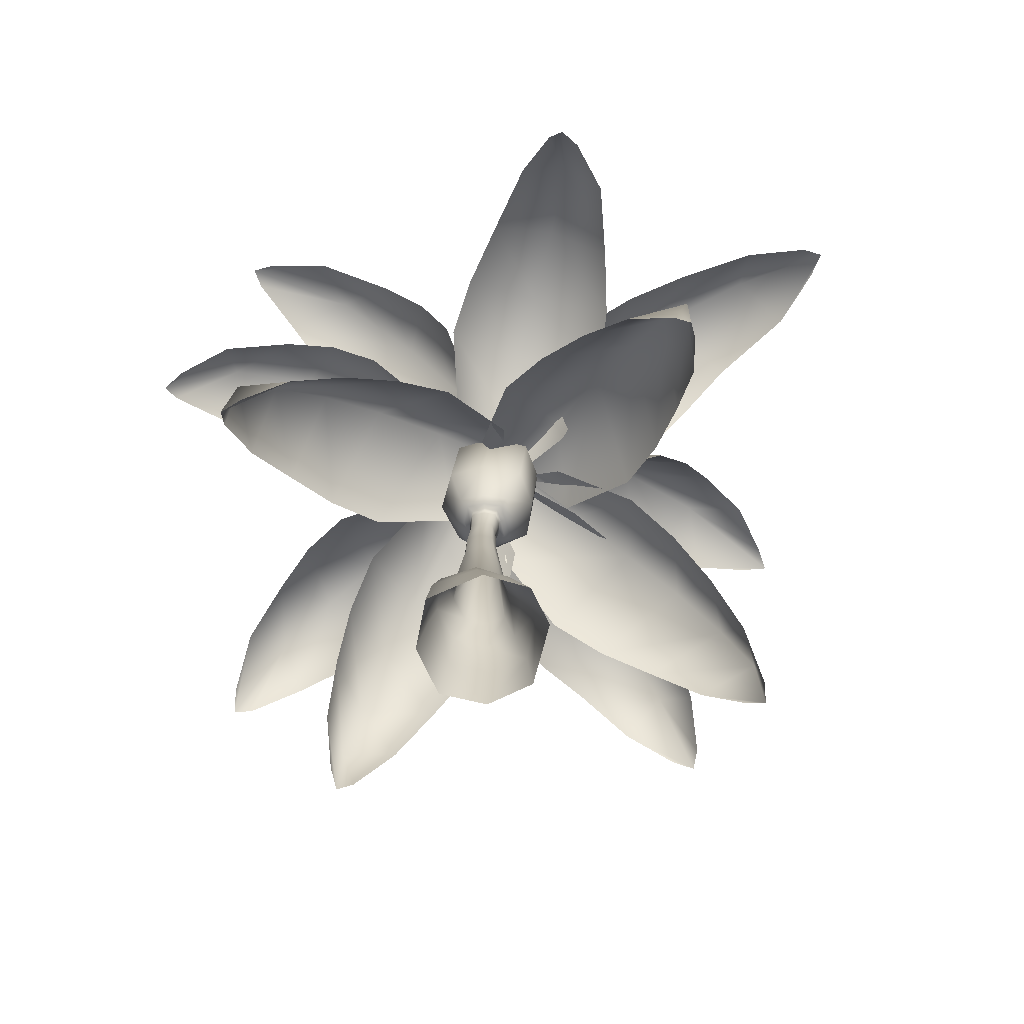
<metadata>
{"format":"obj","ext":"obj","renderer":"f3d","projection":"perspective","resolution":1024,"background":"white","views":[{"elev":-72.6,"azim":-39.7,"up":"+Y"}]}
</metadata>
<code>
g treepalm_02_geo
v 0.2679 3.221 -0.02547
v 0.213 3.203 -0.02286
v 0.1457 3.194 0.07407
v 0.1771 3.198 0.1045
v 0.3536 3.291 -0.0284
v 0.05544 3.187 0.1316
v 0.2276 3.25 0.151
v 0.507 3.64 0.01298
v 0.05512 3.189 0.1822
v -0.04263 3.193 0.07244
v -0.07733 3.196 0.1026
v -0.1109 3.201 -0.02156
v 0.05838 3.238 0.2588
v 0.3383 3.58 0.2953
v -0.1699 3.218 -0.02368
v -0.05615 3.211 -0.1271
v -0.1252 3.248 0.1482
v -0.0959 3.236 -0.1657
v 0.05398 3.217 -0.1789
v 0.3329 4.245 0.389
v 0.5025 4.281 0.1115
v 0.2825 4.51 0.1536
v 0.1832 4.485 0.288
v 0.05805 4.217 0.5464
v 0.05202 4.468 0.3802
v 0.06066 3.564 0.4524
v -0.2373 4.242 0.3851
v -0.08727 4.484 0.2867
v -0.2389 3.576 0.2906
v -0.4074 4.275 0.1151
v -0.1878 4.507 0.1555
v -0.2536 3.287 -0.02596
v -0.4085 3.634 0.01673
v -0.2674 4.328 -0.2021
v -0.1099 4.537 -0.003638
v -0.1511 3.316 -0.2224
v -0.2657 3.689 -0.2961
v 0.05349 4.351 -0.3415
v 0.04958 4.552 -0.08232
v 0.053 3.248 -0.2356
v 0.1615 3.212 -0.1279
v 0.05544 3.336 -0.319
v 0.1985 3.238 -0.1669
v 0.213 3.203 -0.02286
v 0.2679 3.221 -0.02547
v 0.2571 3.319 -0.2241
v 0.3536 3.291 -0.0284
v 0.0561 3.721 -0.4345
v 0.3674 4.331 -0.2048
v 0.2074 4.538 -0.005105
v 0.37 3.696 -0.2985
v 0.507 3.64 0.01298
v 0.5025 4.281 0.1115
v 0.2825 4.51 0.1536
v -0.1878 4.507 0.1555
v -0.1099 4.537 -0.003638
v 0.04958 4.552 -0.08232
v 0.04779 4.528 0.1295
v -0.08727 4.484 0.2867
v 0.05202 4.468 0.3802
v 0.1832 4.485 0.288
v 0.2825 4.51 0.1536
v 0.2074 4.538 -0.005105
v 0.1457 3.194 0.07407
v 0.05512 3.126 0.105
v 0.05544 3.187 0.1316
v 0.1379 3.132 0.05257
v 0.213 3.203 -0.02286
v 0.05593 2.923 0.06055
v 0.1995 3.139 -0.03655
v 0.1615 3.212 -0.1279
v 0.1301 2.923 0.01656
v 0.04909 2.518 0.07244
v 0.1524 3.148 -0.1325
v 0.05398 3.217 -0.1789
v 0.1359 2.519 0.02487
v 0.02677 2.007 0.1313
v 0.1841 2.921 -0.06473
v 0.05382 3.152 -0.1791
v -0.05615 3.211 -0.1271
v 0.1418 2.918 -0.1472
v 0.1993 2.515 -0.07304
v 0.1255 2.004 0.08303
v -0.04719 3.147 -0.1317
v -0.1109 3.201 -0.02156
v 0.05479 2.915 -0.1866
v 0.1507 2.514 -0.1685
v -0.09737 3.138 -0.03524
v -0.04263 3.193 0.07244
v -0.03513 2.917 -0.1465
v -0.03481 3.13 0.0511
v 0.05544 3.187 0.1316
v 0.05512 3.126 0.105
v -0.08091 2.92 -0.06359
v -0.02569 2.921 0.0151
v 0.05593 2.923 0.06055
v 0.04811 2.512 -0.2151
v 0.1983 1.995 -0.0271
v -0.05892 2.513 -0.1682
v -0.04784 2.517 0.02275
v 0.04909 2.518 0.07244
v -0.113 2.515 -0.0719
v 0.1462 1.992 -0.1338
v -0.08156 2.008 0.07489
v 0.02677 2.007 0.1313
v 0.04909 1.162 0.1959
v 0.03313 1.992 -0.1877
v -0.1511 2.004 -0.03492
v -0.1254 1.166 0.1236
v 0.02645 0.8329 0.325
v -0.08792 1.998 -0.1392
v -0.1314 1.154 -0.2011
v 0.0543 1.141 -0.2755
v -0.2293 1.164 -0.04991
v -0.2283 0.8324 0.2207
v -0.3859 0.829 -0.03883
v -0.2932 0.4167 0.3243
v 0.02905 0.4193 0.4541
v -0.2411 0.8282 -0.2663
v -0.4903 0.4077 -0.007222
v -0.3329 -0.08444 0.4541
v 0.02693 -0.08444 0.611
v -0.5499 -0.08444 0.01054
v -0.3087 0.4032 -0.2923
v -0.3487 -0.08444 -0.3609
v 0.03247 -0.08444 -0.5399
v 0.03557 0.4023 -0.429
v 0.3863 -0.08444 -0.3643
v 0.03264 0.8287 -0.3759
v 0.3546 0.4066 -0.2926
v 0.2247 1.138 -0.1998
v 0.5061 0.4128 -0.009503
v 0.5549 -0.08444 0.002878
v 0.2861 0.8305 -0.2677
v 0.3047 1.142 -0.05284
v 0.3071 0.4237 0.3364
v 0.3365 -0.08444 0.469
v 0.4057 0.8323 -0.04274
v 0.2019 1.158 0.1272
v 0.04909 1.162 0.1959
v 0.2475 0.8375 0.2282
v 0.02645 0.8329 0.325
v 0.02905 0.4193 0.4541
v 0.02693 -0.08444 0.611
v -2.217 2.555 0.03481
v -2.467 2.242 -0.2817
v -2.543 2.114 -0.4411
v -2.505 2.928 -0.3907
v -1.837 2.865 0.2943
v -2.192 3.366 -0.3013
v -0.07831 3.776 -0.3511
v 0.0473 4.532 0.2352
v -0.6254 4.353 0.08303
v -0.6796 3.387 -0.7066
v -1.232 4.108 -0.05854
v -0.2891 3.724 0.6418
v -0.6254 4.353 0.08303
v 0.0473 4.532 0.2352
v -1.232 4.108 -0.05854
v -0.9747 3.315 0.6824
v -0.9747 3.315 0.6824
v -1.749 3.787 -0.1851
v -1.232 4.108 -0.05854
v -1.427 3.082 0.5195
v -2.192 3.366 -0.3013
v -1.837 2.865 0.2943
v -1.749 3.787 -0.1851
v -2.192 3.366 -0.3013
v -1.616 2.92 -0.7485
v -1.154 3.149 -0.7653
v -1.232 4.108 -0.05854
v -0.6796 3.387 -0.7066
v -2.192 3.366 -0.3013
v -2.061 2.593 -0.6973
v -1.616 2.92 -0.7485
v -2.505 2.928 -0.3907
v -2.436 2.23 -0.545
v -2.543 2.114 -0.4411
v 0.4301 2.487 2.364
v 0.1695 2.153 2.649
v 0.02889 2.017 2.745
v 0.05707 2.833 2.744
v 0.6115 2.823 1.962
v 0.0807 3.289 2.444
v -0.3566 3.805 0.3997
v 0.184 4.582 0.213
v 0.1587 4.365 0.8911
v -0.591 3.376 1.032
v 0.133 4.085 1.499
v 0.6589 3.769 0.4263
v 0.1587 4.365 0.8911
v 0.184 4.582 0.213
v 0.133 4.085 1.499
v 0.8298 3.327 1.07
v 0.8298 3.327 1.07
v 0.1076 3.734 2.011
v 0.133 4.085 1.499
v 0.7552 3.067 1.531
v 0.0807 3.289 2.444
v 0.6115 2.823 1.962
v 0.1076 3.734 2.011
v 0.0807 3.289 2.444
v -0.455 2.86 1.934
v -0.5587 3.113 1.496
v 0.133 4.085 1.499
v -0.591 3.376 1.032
v 0.0807 3.289 2.444
v -0.3186 2.513 2.344
v -0.455 2.86 1.934
v 0.05707 2.833 2.744
v -0.09476 2.136 2.665
v 0.02889 2.017 2.745
v 2.494 2.607 0.1036
v 2.755 2.273 0.3878
v 2.837 2.134 0.5348
v 2.794 2.949 0.5473
v 2.106 2.934 -0.1203
v 2.476 3.391 0.5007
v 0.3627 3.781 0.6441
v 0.2159 4.578 0.1208
v 0.8936 4.393 0.2391
v 0.9762 3.371 0.9512
v 1.505 4.142 0.3437
v 0.5439 3.806 -0.3557
v 0.8936 4.393 0.2391
v 0.2159 4.578 0.1208
v 1.505 4.142 0.3437
v 1.23 3.406 -0.4476
v 1.23 3.406 -0.4476
v 2.027 3.816 0.43
v 1.505 4.142 0.3437
v 1.688 3.165 -0.3161
v 2.476 3.391 0.5007
v 2.106 2.934 -0.1203
v 2.027 3.816 0.43
v 2.476 3.391 0.5007
v 1.915 2.908 0.9297
v 1.454 3.132 0.9774
v 1.505 4.142 0.3437
v 0.9762 3.371 0.9512
v 2.476 3.391 0.5007
v 2.361 2.589 0.8407
v 1.915 2.908 0.9297
v 2.794 2.949 0.5473
v 2.732 2.241 0.6503
v 2.837 2.134 0.5348
v -0.001249 2.58 -2.23
v 0.2703 2.256 -2.482
v 0.4119 2.123 -2.562
v 0.4047 2.91 -2.548
v -0.2093 2.901 -1.857
v 0.3614 3.344 -2.253
v 0.5761 3.794 -0.2389
v 0.05789 4.554 -0.1015
v 0.1485 4.356 -0.7527
v 0.8571 3.386 -0.829
v 0.2306 4.096 -1.337
v -0.3944 3.788 -0.3721
v 0.1485 4.356 -0.7527
v 0.05789 4.554 -0.1015
v 0.2306 4.096 -1.337
v -0.5006 3.377 -1.015
v -0.5006 3.377 -1.015
v 0.3008 3.767 -1.833
v 0.2306 4.096 -1.337
v -0.3865 3.133 -1.454
v 0.3614 3.344 -2.253
v -0.2093 2.901 -1.857
v 0.3008 3.767 -1.833
v 0.3614 3.344 -2.253
v 0.8099 2.908 -1.717
v 0.869 3.141 -1.282
v 0.2306 4.096 -1.337
v 0.8571 3.386 -0.829
v 0.3614 3.344 -2.253
v 0.7143 2.584 -2.131
v 0.8099 2.908 -1.717
v 0.4047 2.91 -2.548
v 0.5246 2.232 -2.47
v 0.4119 2.123 -2.562
v 2.772 4.348 -1.137
v 3.208 4.052 -0.9725
v 3.366 3.939 -0.8643
v 2.917 4.857 -0.7729
v 2.192 4.502 -1.149
v 2.369 5.178 -0.6253
v 0.8223 4.113 0.3541
v -0.008906 4.533 0.1018
v 0.5901 4.874 -0.07858
v 1.607 4.266 0.3207
v 1.185 5.12 -0.261
v 0.5116 4.147 -0.6131
v 0.5901 4.874 -0.07858
v -0.008906 4.533 0.1018
v 1.185 5.12 -0.261
v 1.171 4.315 -1.032
v 1.171 4.315 -1.032
v 1.77 5.245 -0.4438
v 1.185 5.12 -0.261
v 1.687 4.452 -1.135
v 2.369 5.178 -0.6253
v 2.192 4.502 -1.149
v 1.77 5.245 -0.4438
v 2.369 5.178 -0.6253
v 2.527 4.476 -0.1393
v 2.093 4.403 0.1148
v 1.185 5.12 -0.261
v 1.607 4.266 0.3207
v 2.369 5.178 -0.6253
v 2.988 4.354 -0.4228
v 2.527 4.476 -0.1393
v 2.917 4.857 -0.7729
v 3.299 4.04 -0.7224
v 3.366 3.939 -0.8643
v -0.7018 4.685 -2.811
v -0.5068 4.422 -3.254
v -0.3883 4.316 -3.41
v -0.2873 5.174 -2.855
v -0.7744 4.78 -2.222
v -0.1857 5.424 -2.263
v 0.517 4.13 -0.7402
v 0.1951 4.485 0.09753
v 0.1147 4.898 -0.4771
v 0.5914 4.364 -1.502
v 0.02514 5.218 -1.058
v -0.4761 4.214 -0.5408
v 0.1147 4.898 -0.4771
v 0.1951 4.485 0.09753
v 0.02514 5.218 -1.058
v -0.7977 4.483 -1.222
v -0.7977 4.483 -1.222
v -0.07505 5.415 -1.643
v 0.02514 5.218 -1.058
v -0.8266 4.679 -1.728
v -0.1857 5.424 -2.263
v -0.7744 4.78 -2.222
v -0.07505 5.415 -1.643
v -0.1857 5.424 -2.263
v 0.2645 4.703 -2.44
v 0.4573 4.566 -1.99
v 0.02514 5.218 -1.058
v 0.5914 4.364 -1.502
v -0.1857 5.424 -2.263
v 0.03199 4.653 -2.941
v 0.2645 4.703 -2.44
v -0.2873 5.174 -2.855
v -0.2489 4.398 -3.317
v -0.3883 4.316 -3.41
v -2.628 5.43 -0.8324
v -2.833 5.326 -1.291
v -2.867 5.262 -1.494
v -2.372 5.933 -1.089
v -2.193 5.375 -0.3904
v -1.745 6.029 -0.7322
v -0.4077 4.314 -0.6432
v 0.08509 4.369 0.1849
v -0.2912 4.944 -0.001358
v -0.8564 4.765 -1.101
v -0.6992 5.411 -0.2081
v -0.8746 4.301 0.2596
v -0.2912 4.944 -0.001358
v 0.08509 4.369 0.1849
v -0.6992 5.411 -0.2081
v -1.512 4.737 0.1601
v -1.512 4.737 0.1601
v -1.157 5.788 -0.4367
v -0.6992 5.411 -0.2081
v -1.855 5.111 -0.07076
v -1.745 6.029 -0.7322
v -2.193 5.375 -0.3904
v -1.157 5.788 -0.4367
v -1.745 6.029 -0.7322
v -1.703 5.449 -1.331
v -1.247 5.161 -1.235
v -0.6992 5.411 -0.2081
v -0.8564 4.765 -1.101
v -1.745 6.029 -0.7322
v -2.258 5.521 -1.474
v -1.703 5.449 -1.331
v -2.372 5.933 -1.089
v -2.714 5.35 -1.529
v -2.867 5.262 -1.494
v -0.975 4.298 2.869
v -1.427 4.106 3.059
v -1.619 4.03 3.073
v -1.297 4.822 2.747
v -0.5152 4.46 2.398
v -0.9487 5.168 2.147
v -0.6309 4.214 0.3725
v 0.1758 4.531 -0.05219
v -0.08694 4.92 0.4726
v -1.144 4.44 0.9204
v -0.3535 5.127 0.9906
v 0.269 4.174 0.8438
v -0.08694 4.92 0.4726
v 0.1758 4.531 -0.05219
v -0.3535 5.127 0.9906
v 0.1156 4.276 1.574
v 0.1156 4.276 1.574
v -0.6283 5.231 1.528
v -0.3535 5.127 0.9906
v -0.162 4.407 2.001
v -0.9487 5.168 2.147
v -0.5152 4.46 2.398
v -0.6283 5.231 1.528
v -0.9487 5.168 2.147
v -1.463 4.545 1.928
v -1.327 4.479 1.397
v -0.3535 5.127 0.9906
v -1.144 4.44 0.9204
v -0.9487 5.168 2.147
v -1.628 4.404 2.528
v -1.463 4.545 1.928
v -1.297 4.822 2.747
v -1.666 4.128 2.947
v -1.619 4.03 3.073
v 1.406 5.466 2.871
v 1.316 5.41 3.41
v 1.235 5.329 3.628
v 0.9503 5.946 2.844
v 1.291 5.429 2.108
v 0.6198 6.016 2.035
v -0.2122 4.437 0.9098
v -0.0788 4.384 -0.08379
v 0.005919 5.049 0.2782
v -0.1873 4.855 1.608
v 0.1534 5.481 0.7689
v 0.7193 4.519 0.5187
v 0.005919 5.049 0.2782
v -0.0788 4.384 -0.08379
v 0.1534 5.481 0.7689
v 1.126 4.933 1.092
v 1.126 4.933 1.092
v 0.3495 5.795 1.338
v 0.1534 5.481 0.7689
v 1.232 5.219 1.572
v 0.6198 6.016 2.035
v 1.291 5.429 2.108
v 0.3495 5.795 1.338
v 0.6198 6.016 2.035
v 0.3397 5.309 2.601
v 0.04681 5.052 2.154
v 0.1534 5.481 0.7689
v -0.1873 4.855 1.608
v 0.6198 6.016 2.035
v 0.7206 5.433 3.171
v 0.3397 5.309 2.601
v 0.9503 5.946 2.844
v 1.084 5.367 3.557
v 1.235 5.329 3.628
v 2.672 6.243 0.2486
v 3.065 6.266 0.5244
v 3.227 6.254 0.6887
v 2.274 6.636 0.6081
v 2.067 5.992 -0.02596
v 1.468 6.415 0.5196
v 0.9365 4.808 0.7671
v 0.2198 4.491 0.2398
v 0.3099 5.079 0.2802
v 1.363 5.35 1.087
v 0.5445 5.546 0.3473
v 0.9772 4.759 -0.185
v 0.3099 5.079 0.2802
v 0.2198 4.491 0.2398
v 0.5445 5.546 0.3473
v 1.414 5.269 -0.3208
v 1.414 5.269 -0.3208
v 0.9065 5.995 0.4331
v 0.5445 5.546 0.3473
v 1.7 5.656 -0.2203
v 1.468 6.415 0.5196
v 2.067 5.992 -0.02596
v 0.9065 5.995 0.4331
v 1.468 6.415 0.5196
v 2.045 5.983 1.09
v 1.675 5.61 1.142
v 0.5445 5.546 0.3473
v 1.363 5.35 1.087
v 1.468 6.415 0.5196
v 2.602 6.258 0.9984
v 2.045 5.983 1.09
v 2.274 6.636 0.6081
v 3.052 6.282 0.795
v 3.227 6.254 0.6887
v 0.07092 6.43 -2.398
v 0.3953 6.453 -2.839
v 0.5514 6.44 -2.976
v 0.4471 6.837 -2.008
v -0.201 6.191 -1.771
v 0.3682 6.632 -1.18
v 0.6294 4.741 -0.6429
v 0.1017 4.426 0.1011
v 0.1415 5.116 0.008417
v 0.9505 5.326 -1.088
v 0.2058 5.666 -0.2311
v -0.3469 4.794 -0.6538
v 0.1415 5.116 0.008417
v 0.1017 4.426 0.1011
v 0.2058 5.666 -0.2311
v -0.4934 5.402 -1.095
v -0.4934 5.402 -1.095
v 0.2881 6.175 -0.603
v 0.2058 5.666 -0.2311
v -0.3947 5.834 -1.39
v 0.3682 6.632 -1.18
v -0.201 6.191 -1.771
v 0.2881 6.175 -0.603
v 0.3682 6.632 -1.18
v 0.9365 6.173 -1.767
v 0.9932 5.776 -1.385
v 0.2058 5.666 -0.2311
v 0.9505 5.326 -1.088
v 0.3682 6.632 -1.18
v 0.8363 6.441 -2.339
v 0.9365 6.173 -1.767
v 0.4471 6.837 -2.008
v 0.6642 6.459 -2.832
v 0.5514 6.44 -2.976
v -2.303 6.83 0.1428
v -2.708 6.94 -0.2167
v -2.826 6.953 -0.3873
v -1.854 7.266 -0.1384
v -1.703 6.463 0.4359
v -1.031 6.948 -0.008526
v -0.5068 4.95 -0.4466
v 0.1608 4.523 0.1203
v 0.08982 5.259 0.1573
v -0.8963 5.625 -0.741
v -0.1273 5.856 0.1355
v -0.6338 4.886 0.5208
v 0.08982 5.259 0.1573
v 0.1608 4.523 0.1203
v -0.1273 5.856 0.1355
v -1.075 5.527 0.6905
v -1.075 5.527 0.6905
v -0.4745 6.418 0.07537
v -0.1273 5.856 0.1355
v -1.348 6.013 0.6154
v -1.031 6.948 -0.008526
v -1.703 6.463 0.4359
v -0.4745 6.418 0.07537
v -1.031 6.948 -0.008526
v -1.565 6.594 -0.6833
v -1.179 6.129 -0.7569
v -0.1273 5.856 0.1355
v -0.8963 5.625 -0.741
v -1.031 6.948 -0.008526
v -2.153 6.937 -0.6019
v -1.565 6.594 -0.6833
v -1.854 7.266 -0.1384
v -2.669 6.979 -0.48
v -2.826 6.953 -0.3873
g treepalm_02_geo_0
f 3 2 1
f 4 3 1
f 4 1 5
f 6 3 4
f 7 4 5
f 7 5 8
f 9 6 4
f 9 4 7
f 10 6 9
f 11 10 9
f 12 10 11
f 13 9 7
f 11 9 13
f 14 7 8
f 13 7 14
f 15 12 11
f 12 15 16
f 17 11 13
f 15 11 17
f 15 18 16
f 19 16 18
f 14 8 20
f 8 21 20
f 20 21 22
f 23 20 22
f 24 20 23
f 14 20 24
f 25 24 23
f 26 13 14
f 26 14 24
f 17 13 26
f 27 24 25
f 26 24 27
f 28 27 25
f 29 17 26
f 29 26 27
f 30 27 28
f 29 27 30
f 31 30 28
f 32 17 29
f 32 15 17
f 15 32 18
f 33 29 30
f 33 32 29
f 30 31 34
f 30 34 33
f 31 35 34
f 32 36 18
f 32 33 36
f 34 37 33
f 33 37 36
f 38 34 35
f 37 34 38
f 39 38 35
f 40 18 36
f 40 19 18
f 41 19 40
f 42 36 37
f 42 40 36
f 43 41 40
f 43 40 42
f 44 41 43
f 45 44 43
f 45 43 46
f 46 43 42
f 47 45 46
f 48 42 37
f 48 37 38
f 46 42 48
f 49 38 39
f 48 38 49
f 50 49 39
f 47 46 51
f 51 46 48
f 51 48 49
f 52 47 51
f 52 51 53
f 51 49 53
f 53 49 50
f 54 53 50
f 57 56 55
f 58 57 55
f 58 55 59
f 60 58 59
f 60 61 58
f 61 62 58
f 58 62 57
f 62 63 57
f 66 65 64
f 65 67 64
f 64 67 68
f 65 69 67
f 67 70 68
f 68 70 71
f 69 72 67
f 67 72 70
f 69 73 72
f 70 74 71
f 71 74 75
f 73 76 72
f 73 77 76
f 72 78 70
f 70 78 74
f 72 76 78
f 74 79 75
f 75 79 80
f 78 81 74
f 74 81 79
f 76 82 78
f 78 82 81
f 77 83 76
f 76 83 82
f 79 84 80
f 85 80 84
f 81 86 79
f 79 86 84
f 82 87 81
f 81 87 86
f 88 85 84
f 85 88 89
f 86 90 84
f 88 84 90
f 88 91 89
f 89 91 92
f 91 93 92
f 88 94 91
f 94 88 90
f 91 95 93
f 94 95 91
f 95 96 93
f 86 97 90
f 87 97 86
f 82 98 87
f 83 98 82
f 94 90 99
f 97 99 90
f 95 100 96
f 100 101 96
f 94 102 95
f 102 94 99
f 102 100 95
f 87 103 97
f 98 103 87
f 100 104 101
f 104 105 101
f 106 105 104
f 97 107 99
f 103 107 97
f 102 108 100
f 108 104 100
f 109 106 104
f 109 104 108
f 110 106 109
f 102 99 111
f 107 111 99
f 108 102 111
f 112 111 107
f 108 111 112
f 113 107 103
f 113 112 107
f 114 109 108
f 114 108 112
f 115 110 109
f 115 109 114
f 114 112 116
f 116 115 114
f 115 117 110
f 117 118 110
f 112 119 116
f 119 112 113
f 116 120 115
f 120 117 115
f 116 119 120
f 117 121 118
f 121 122 118
f 123 121 117
f 120 123 117
f 120 124 123
f 119 124 120
f 124 125 123
f 126 125 124
f 127 126 124
f 127 124 119
f 128 126 127
f 129 119 113
f 129 127 119
f 130 128 127
f 130 127 129
f 129 113 131
f 131 113 103
f 131 103 98
f 130 132 128
f 132 133 128
f 134 130 129
f 134 129 131
f 132 130 134
f 135 131 98
f 134 131 135
f 135 98 83
f 132 136 133
f 136 137 133
f 138 132 134
f 138 134 135
f 136 132 138
f 139 135 83
f 138 135 139
f 139 83 77
f 140 139 77
f 141 138 139
f 141 139 140
f 141 136 138
f 142 141 140
f 142 143 141
f 143 136 141
f 136 143 137
f 143 144 137
f 147 146 145
f 148 147 145
f 148 145 149
f 150 148 149
f 153 152 151
f 151 154 153
f 154 155 153
f 158 157 156
f 156 157 159
f 160 156 159
f 163 162 161
f 162 164 161
f 162 165 164
f 165 166 164
f 169 168 167
f 170 169 167
f 170 167 171
f 172 170 171
f 175 174 173
f 174 176 173
f 174 177 176
f 177 178 176
f 181 180 179
f 182 181 179
f 182 179 183
f 184 182 183
f 187 186 185
f 185 188 187
f 188 189 187
f 192 191 190
f 190 191 193
f 194 190 193
f 197 196 195
f 196 198 195
f 196 199 198
f 199 200 198
f 203 202 201
f 204 203 201
f 204 201 205
f 206 204 205
f 209 208 207
f 208 210 207
f 208 211 210
f 211 212 210
f 215 214 213
f 216 215 213
f 216 213 217
f 218 216 217
f 221 220 219
f 219 222 221
f 222 223 221
f 226 225 224
f 224 225 227
f 228 224 227
f 231 230 229
f 230 232 229
f 230 233 232
f 233 234 232
f 237 236 235
f 238 237 235
f 238 235 239
f 240 238 239
f 243 242 241
f 242 244 241
f 242 245 244
f 245 246 244
f 249 248 247
f 250 249 247
f 250 247 251
f 252 250 251
f 255 254 253
f 253 256 255
f 256 257 255
f 260 259 258
f 258 259 261
f 262 258 261
f 265 264 263
f 264 266 263
f 264 267 266
f 267 268 266
f 271 270 269
f 272 271 269
f 272 269 273
f 274 272 273
f 277 276 275
f 276 278 275
f 276 279 278
f 279 280 278
f 283 282 281
f 284 283 281
f 284 281 285
f 286 284 285
f 289 288 287
f 287 290 289
f 290 291 289
f 294 293 292
f 292 293 295
f 296 292 295
f 299 298 297
f 298 300 297
f 298 301 300
f 301 302 300
f 305 304 303
f 306 305 303
f 306 303 307
f 308 306 307
f 311 310 309
f 310 312 309
f 310 313 312
f 313 314 312
f 317 316 315
f 318 317 315
f 318 315 319
f 320 318 319
f 323 322 321
f 321 324 323
f 324 325 323
f 328 327 326
f 326 327 329
f 330 326 329
f 333 332 331
f 332 334 331
f 332 335 334
f 335 336 334
f 339 338 337
f 340 339 337
f 340 337 341
f 342 340 341
f 345 344 343
f 344 346 343
f 344 347 346
f 347 348 346
f 351 350 349
f 352 351 349
f 352 349 353
f 354 352 353
f 357 356 355
f 355 358 357
f 358 359 357
f 362 361 360
f 360 361 363
f 364 360 363
f 367 366 365
f 366 368 365
f 366 369 368
f 369 370 368
f 373 372 371
f 374 373 371
f 374 371 375
f 376 374 375
f 379 378 377
f 378 380 377
f 378 381 380
f 381 382 380
f 385 384 383
f 386 385 383
f 386 383 387
f 388 386 387
f 391 390 389
f 389 392 391
f 392 393 391
f 396 395 394
f 394 395 397
f 398 394 397
f 401 400 399
f 400 402 399
f 400 403 402
f 403 404 402
f 407 406 405
f 408 407 405
f 408 405 409
f 410 408 409
f 413 412 411
f 412 414 411
f 412 415 414
f 415 416 414
f 419 418 417
f 420 419 417
f 420 417 421
f 422 420 421
f 425 424 423
f 423 426 425
f 426 427 425
f 430 429 428
f 428 429 431
f 432 428 431
f 435 434 433
f 434 436 433
f 434 437 436
f 437 438 436
f 441 440 439
f 442 441 439
f 442 439 443
f 444 442 443
f 447 446 445
f 446 448 445
f 446 449 448
f 449 450 448
f 453 452 451
f 454 453 451
f 454 451 455
f 456 454 455
f 459 458 457
f 457 460 459
f 460 461 459
f 464 463 462
f 462 463 465
f 466 462 465
f 469 468 467
f 468 470 467
f 468 471 470
f 471 472 470
f 475 474 473
f 476 475 473
f 476 473 477
f 478 476 477
f 481 480 479
f 480 482 479
f 480 483 482
f 483 484 482
f 487 486 485
f 488 487 485
f 488 485 489
f 490 488 489
f 493 492 491
f 491 494 493
f 494 495 493
f 498 497 496
f 496 497 499
f 500 496 499
f 503 502 501
f 502 504 501
f 502 505 504
f 505 506 504
f 509 508 507
f 510 509 507
f 510 507 511
f 512 510 511
f 515 514 513
f 514 516 513
f 514 517 516
f 517 518 516
f 521 520 519
f 522 521 519
f 522 519 523
f 524 522 523
f 527 526 525
f 525 528 527
f 528 529 527
f 532 531 530
f 530 531 533
f 534 530 533
f 537 536 535
f 536 538 535
f 536 539 538
f 539 540 538
f 543 542 541
f 544 543 541
f 544 541 545
f 546 544 545
f 549 548 547
f 548 550 547
f 548 551 550
f 551 552 550

</code>
